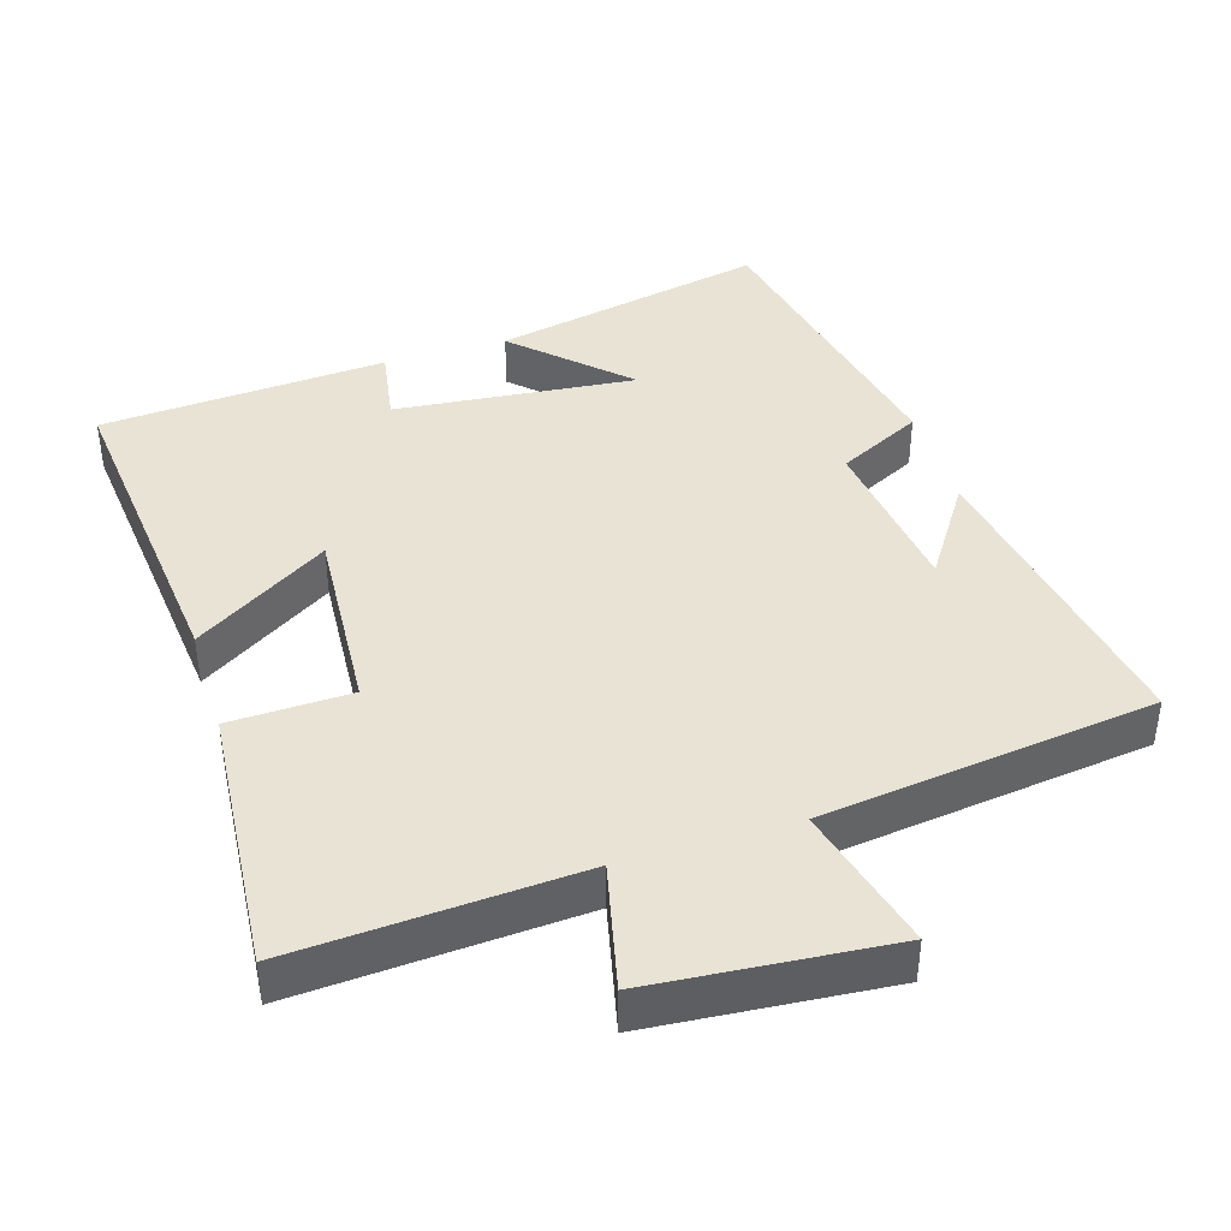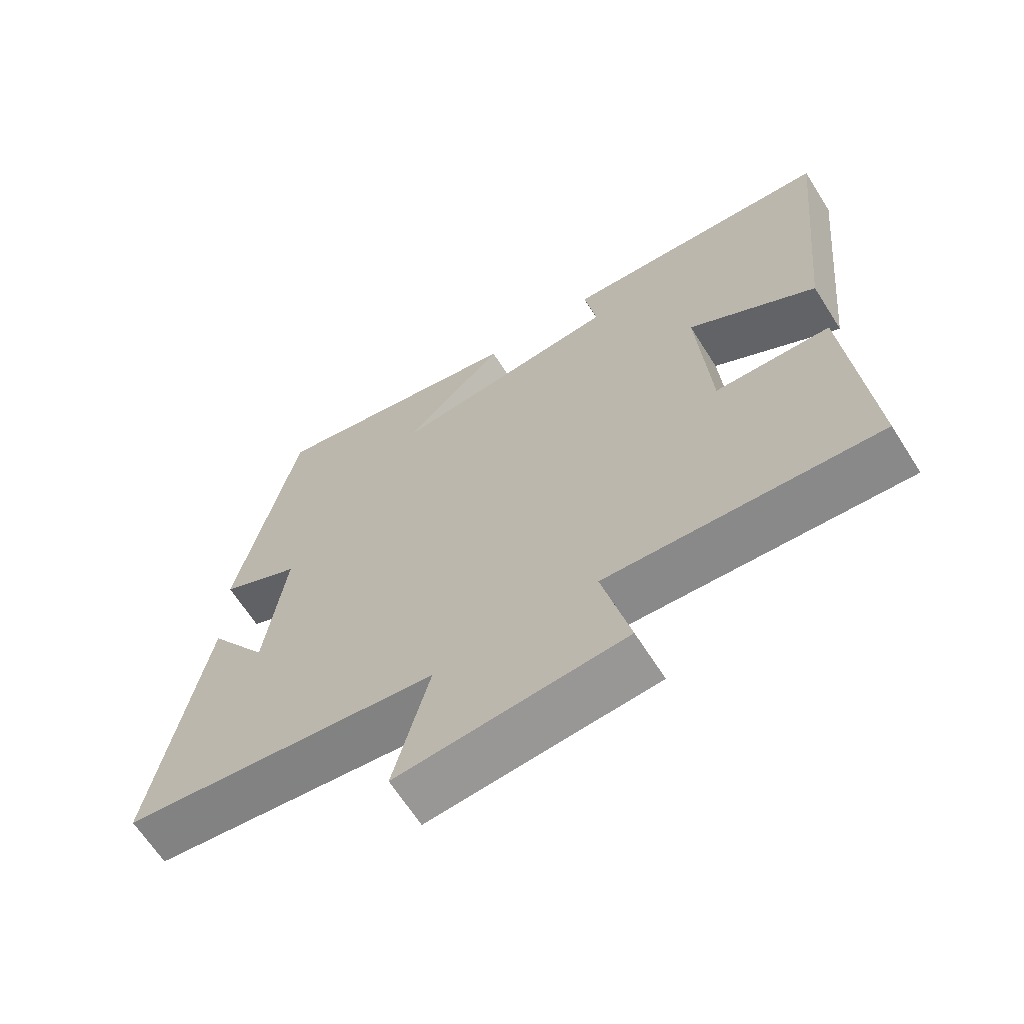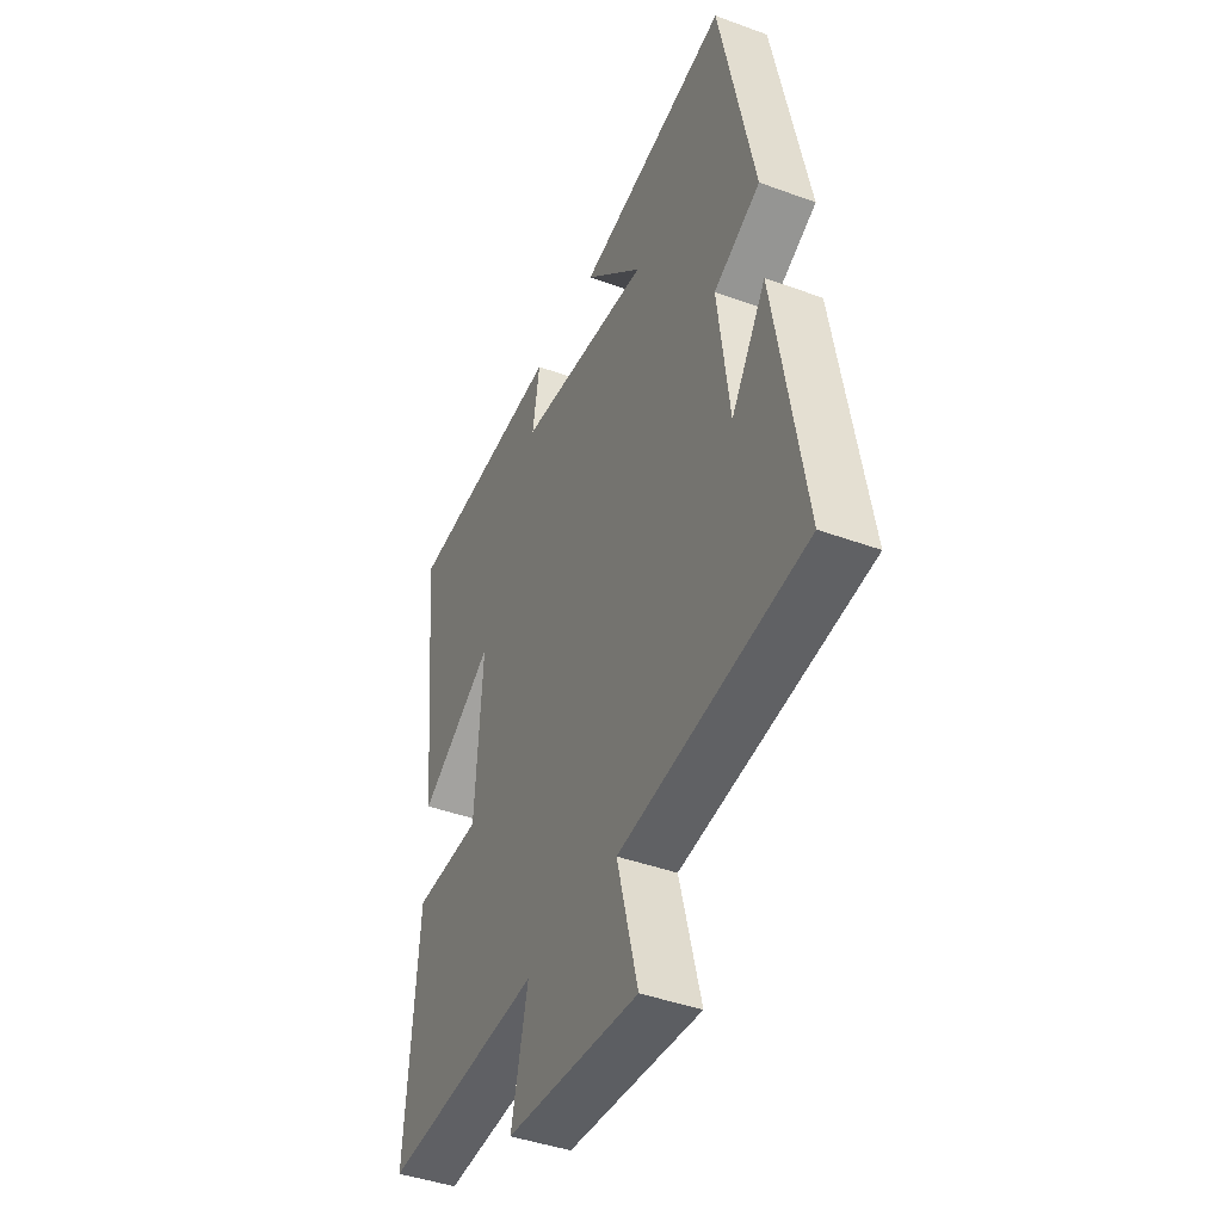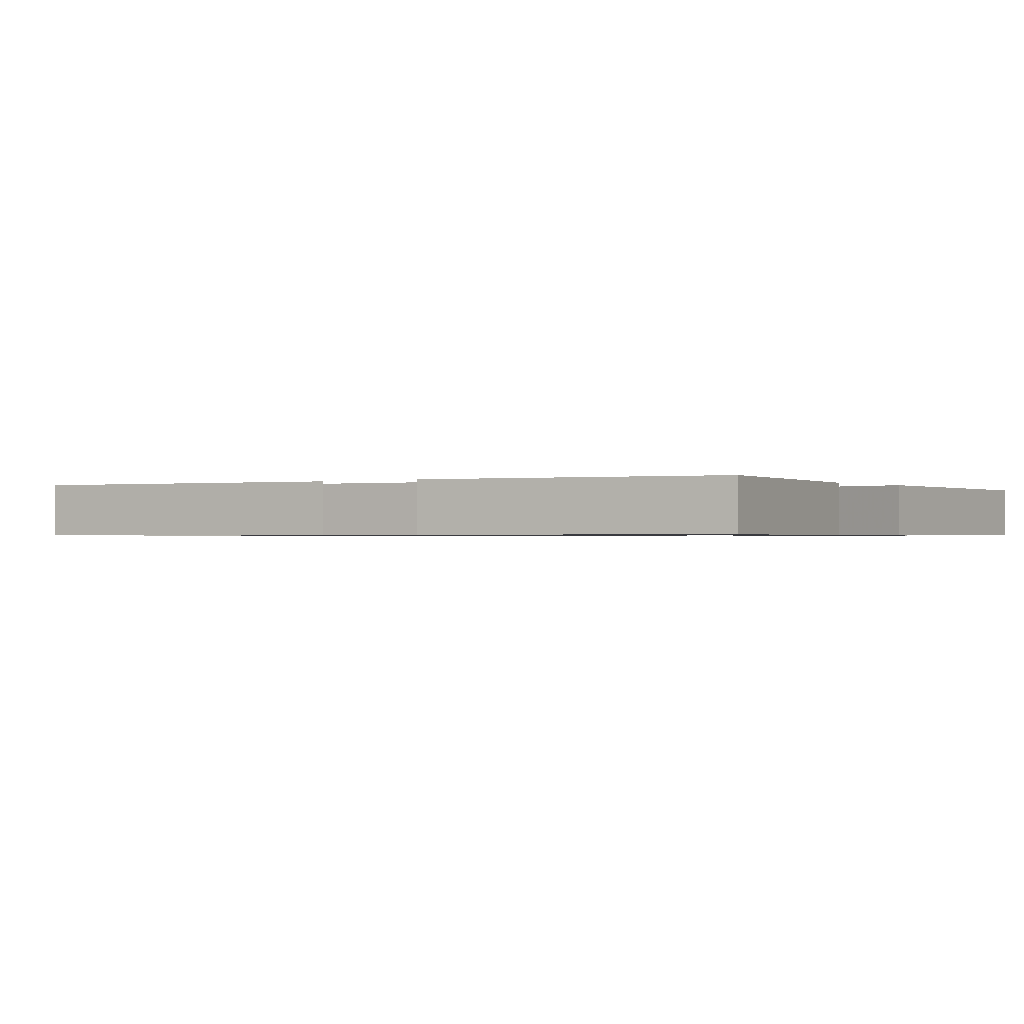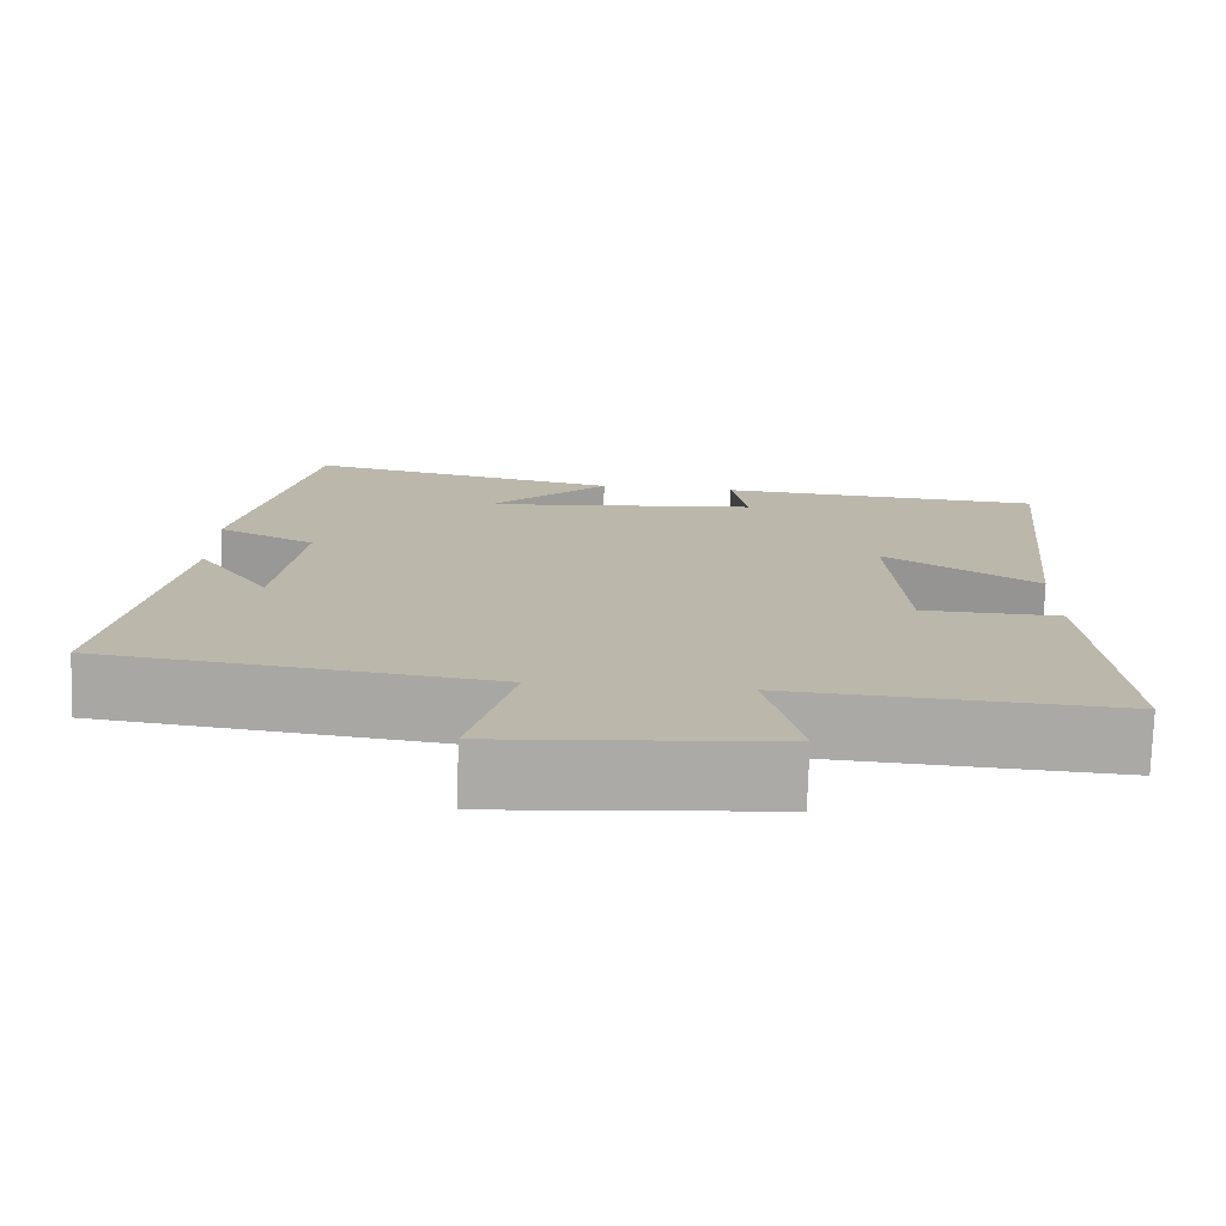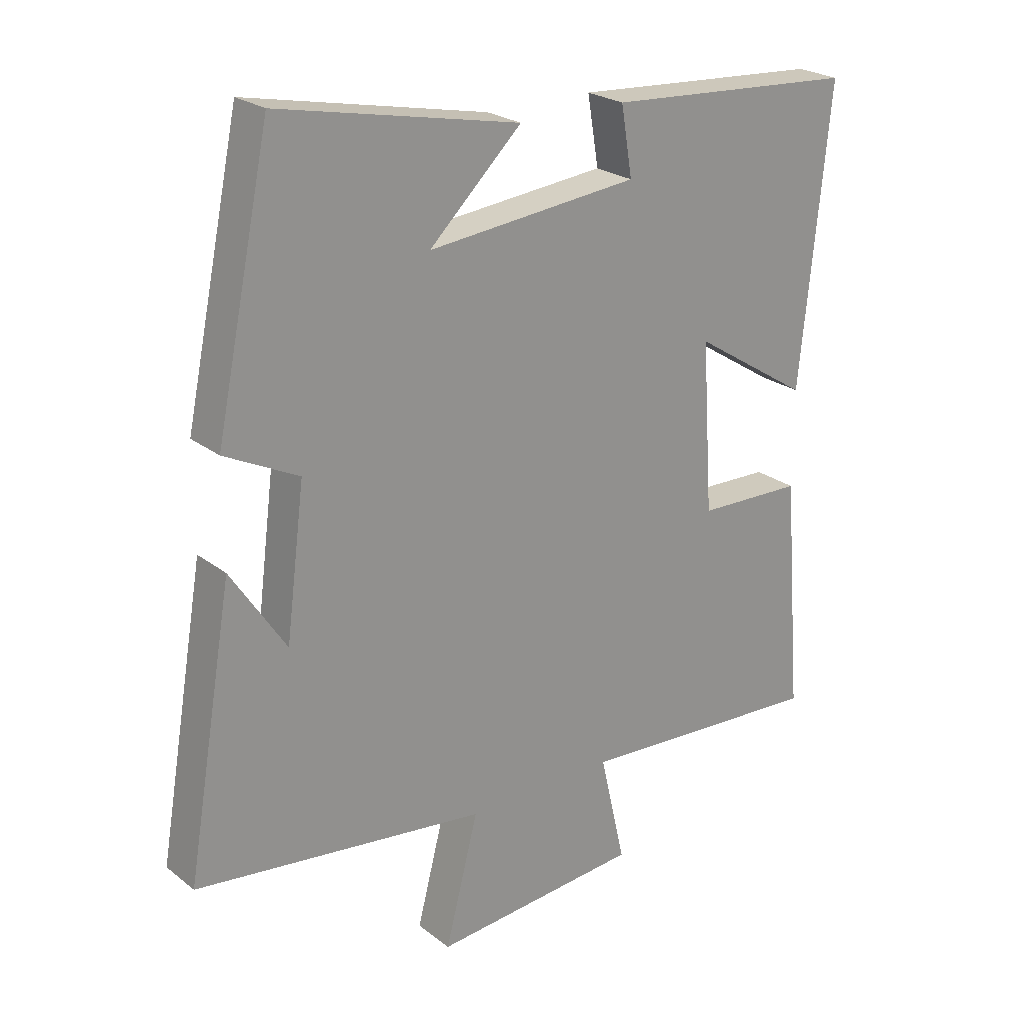
<metadata>
{"format":"obj","ext":"obj","renderer":"f3d","projection":"perspective","resolution":1024,"background":"white","views":[{"elev":41.2,"azim":162.8,"up":"+Y"},{"elev":-65.4,"azim":32.4,"up":"+Z"},{"elev":-42.4,"azim":-113.7,"up":"+Z"},{"elev":-0.7,"azim":-52.5,"up":"+Y"},{"elev":-75.8,"azim":-1.9,"up":"+Z"},{"elev":23.8,"azim":-38.3,"up":"+Z"}]}
</metadata>
<code>
v 0.547 0.07 0.474
v 0.5 0.07 0.008
v 0.312 0.07 0.127
v 0.33 0.07 -0.143
v 0.5 0.07 -0.148
v 0.531 0.07 -0.525
v 0.132 0.07 -0.5
v 0.173 0.07 -0.677
v -0.161 0.07 -0.705
v -0.108 0.07 -0.5
v -0.575 0.07 -0.441
v -0.5 0.07 -0.002
v -0.412 0.07 -0.135
v -0.382 0.07 0.099
v -0.5 0.07 0.158
v -0.412 0.07 0.579
v -0.027 0.07 0.5
v -0.175 0.07 0.358
v 0.163 0.07 0.392
v 0.145 0.07 0.5
v 0.547 0 0.474
v 0.5 0 0.008
v 0.312 0 0.127
v 0.33 0 -0.143
v 0.5 0 -0.148
v 0.531 0 -0.525
v 0.132 0 -0.5
v 0.173 0 -0.677
v -0.161 0 -0.705
v -0.108 0 -0.5
v -0.575 0 -0.441
v -0.5 0 -0.002
v -0.412 0 -0.135
v -0.382 0 0.099
v -0.5 0 0.158
v -0.412 0 0.579
v -0.027 0 0.5
v -0.175 0 0.358
v 0.163 0 0.392
v 0.145 0 0.5
f 19 20 1 2
f 15 16 17 18
f 14 15 18 19
f 13 14 19
f 11 12 13
f 10 11 13 19
f 7 8 9 10
f 7 10 19
f 4 5 6 7
f 3 4 7 19
f 2 3 19
f 22 21 40 39
f 38 37 36 35
f 39 38 35 34
f 39 34 33
f 33 32 31
f 39 33 31 30
f 30 29 28 27
f 39 30 27
f 27 26 25 24
f 39 27 24 23
f 39 23 22
f 1 21 22 2
f 2 22 23 3
f 3 23 24 4
f 4 24 25 5
f 5 25 26 6
f 6 26 27 7
f 7 27 28 8
f 8 28 29 9
f 9 29 30 10
f 10 30 31 11
f 11 31 32 12
f 12 32 33 13
f 13 33 34 14
f 14 34 35 15
f 15 35 36 16
f 16 36 37 17
f 17 37 38 18
f 18 38 39 19
f 19 39 40 20
f 20 40 21 1

</code>
